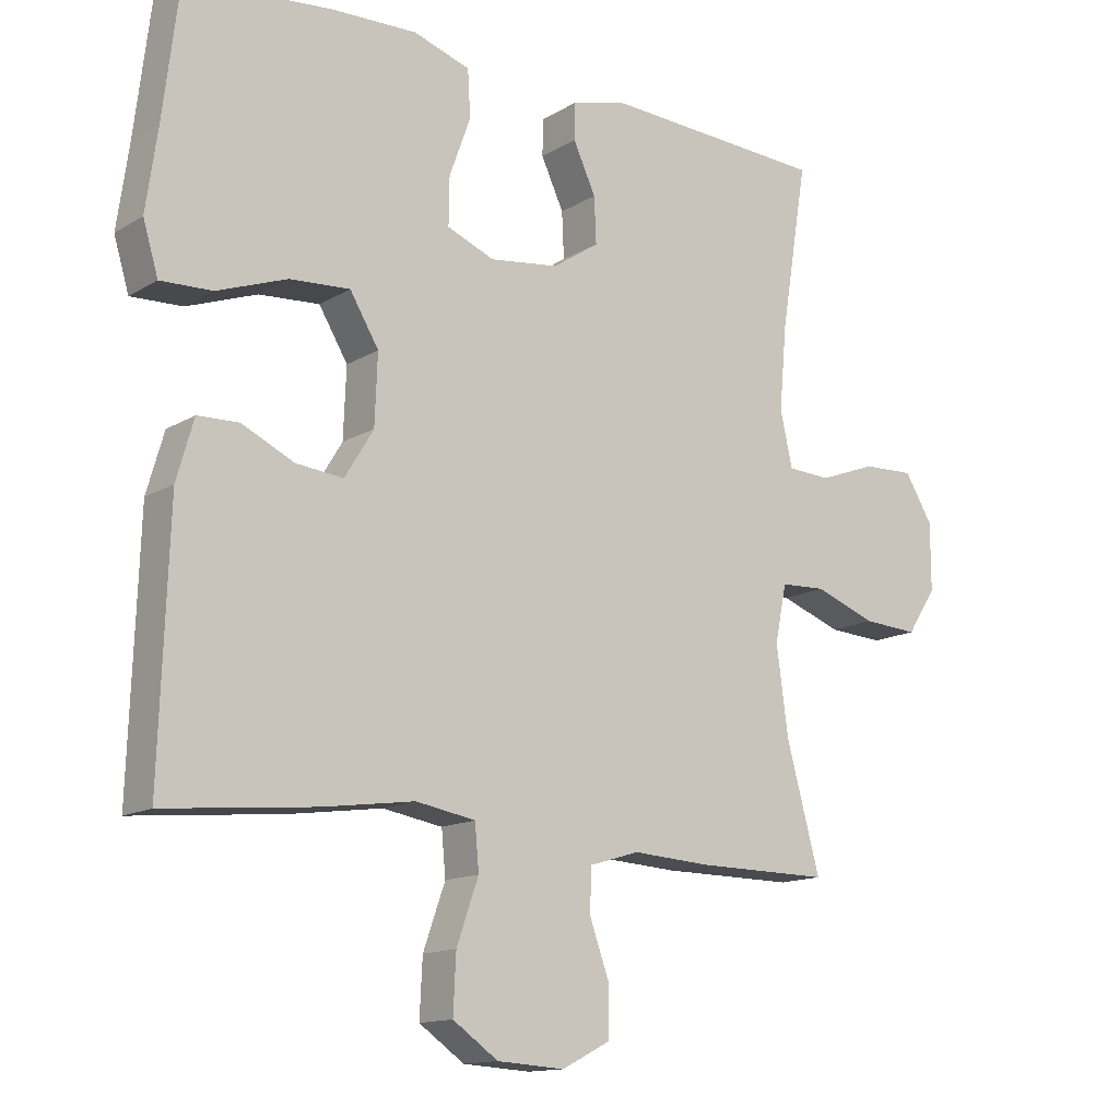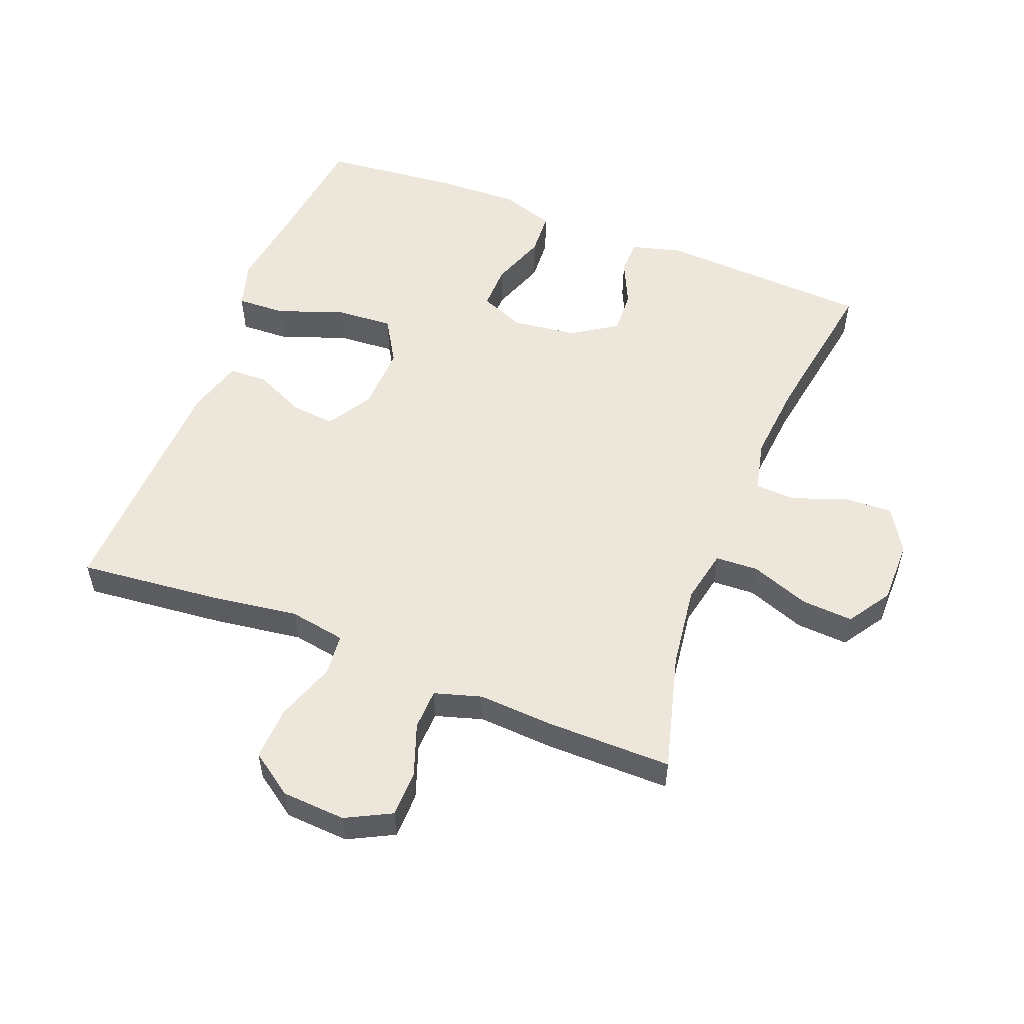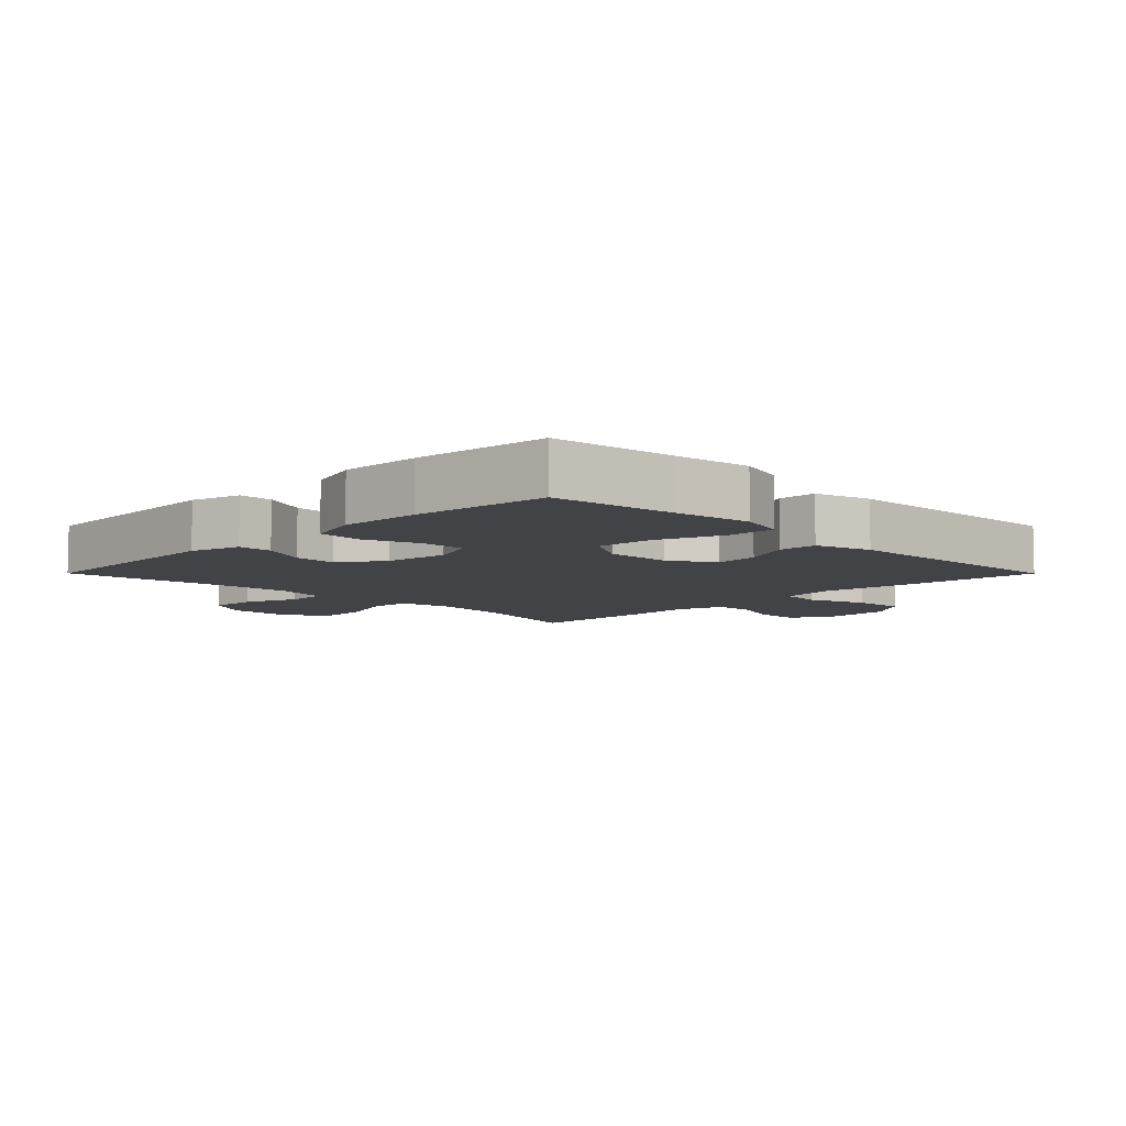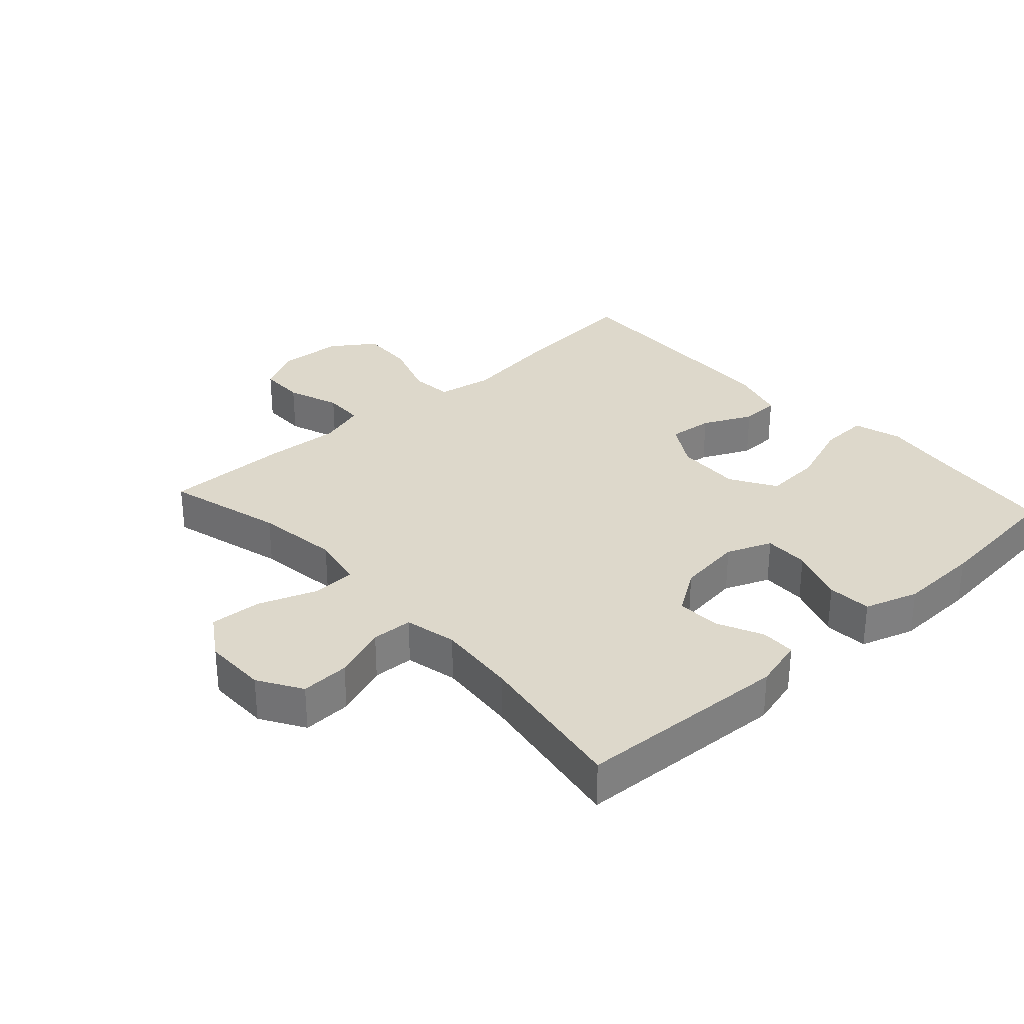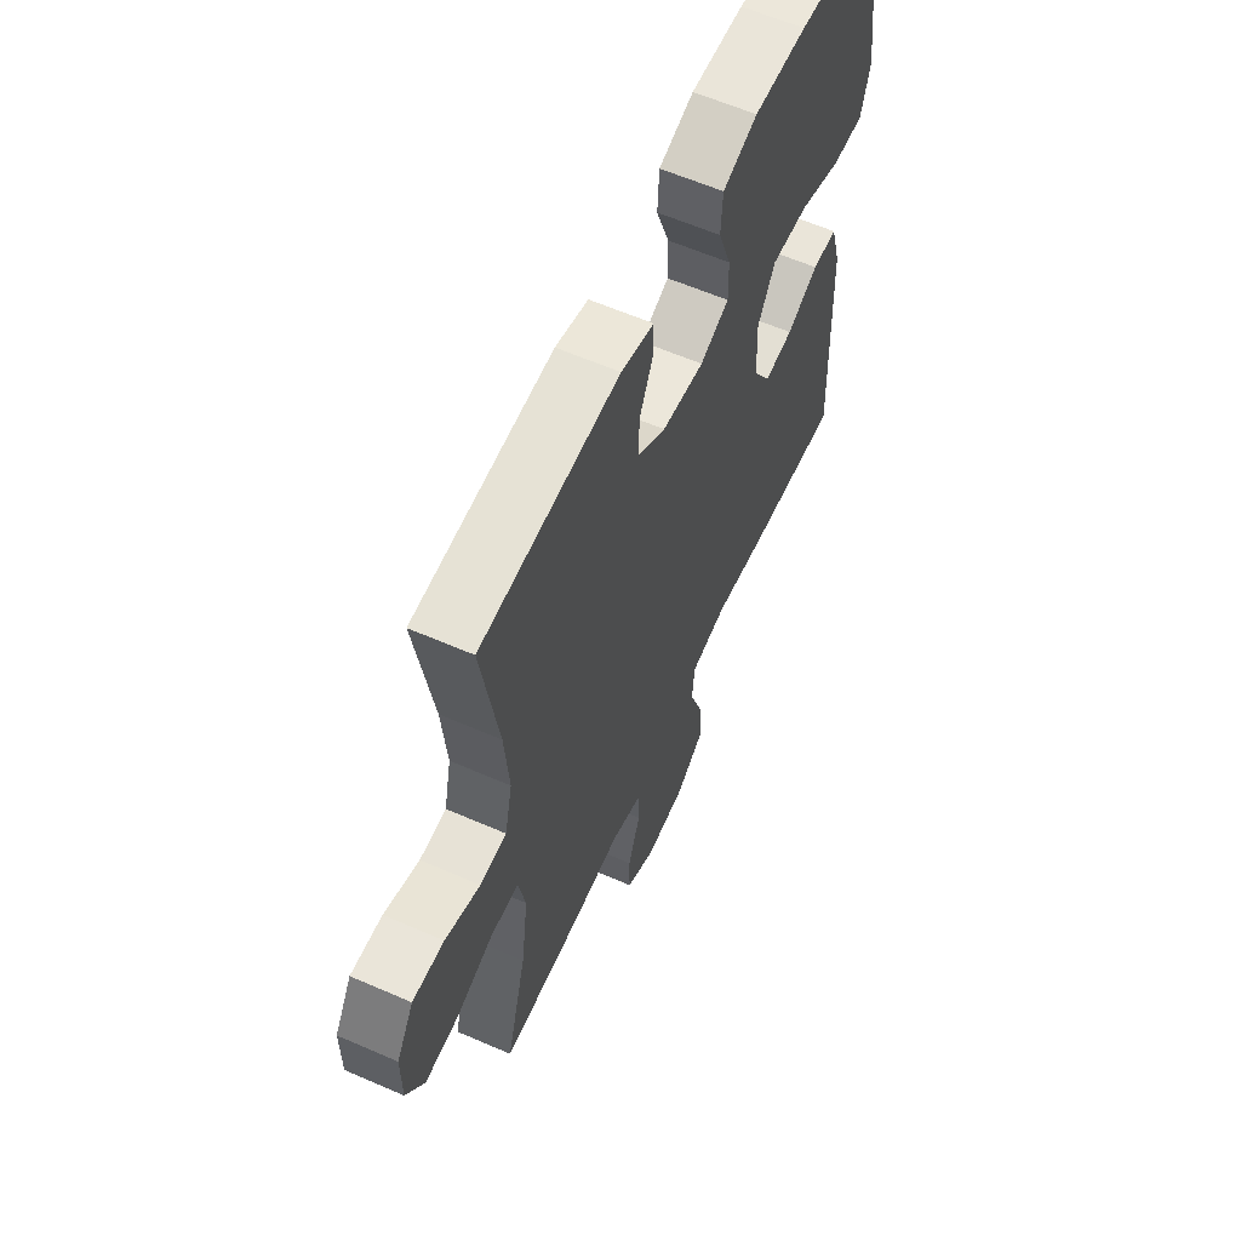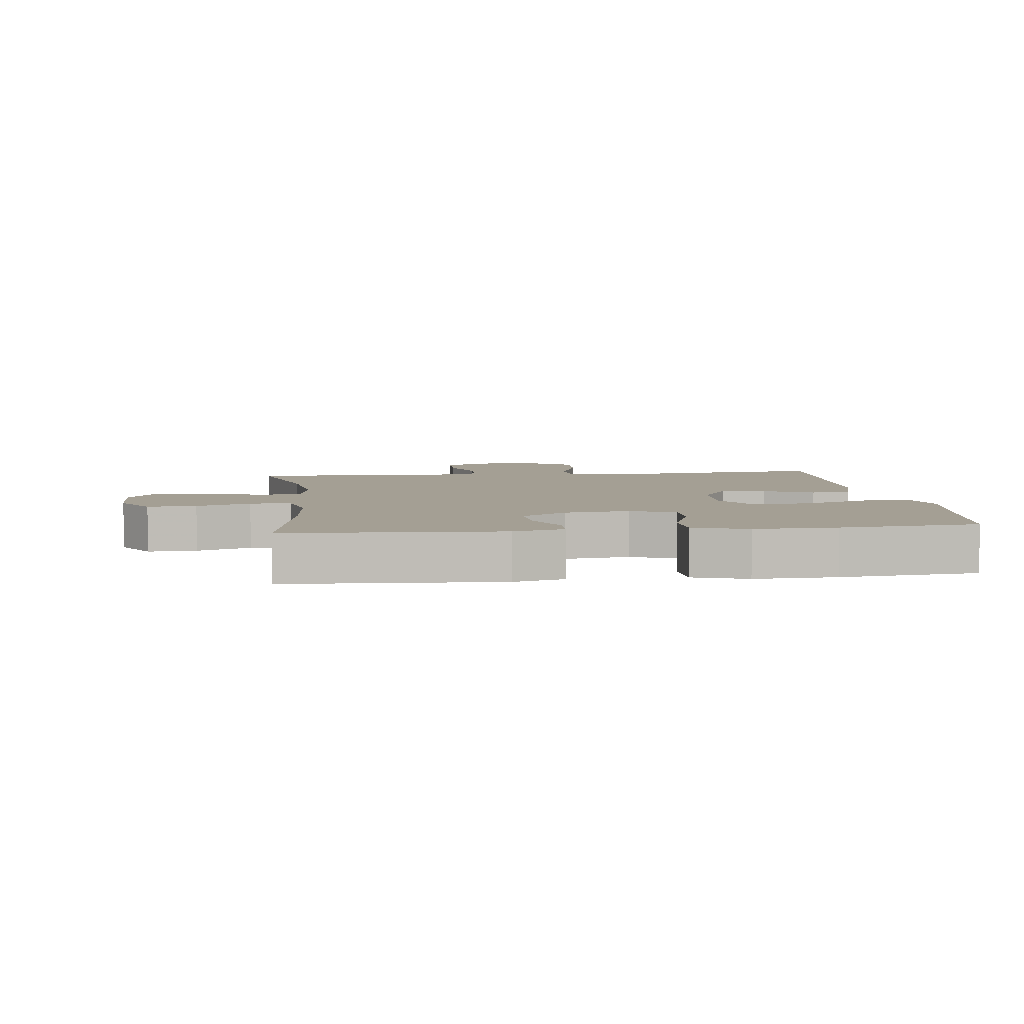
<metadata>
{"format":"obj","ext":"obj","renderer":"f3d","projection":"perspective","resolution":1024,"background":"white","views":[{"elev":-13.8,"azim":142.6,"up":"+Z"},{"elev":54.1,"azim":-158.6,"up":"+Y"},{"elev":-7.4,"azim":44.9,"up":"+Y"},{"elev":31.1,"azim":-42.3,"up":"+Y"},{"elev":60.7,"azim":-66.0,"up":"+Z"},{"elev":5.5,"azim":-6.9,"up":"+Y"}]}
</metadata>
<code>
v 0.5 0.07 -0.5
v 0.28 0.07 -0.478
v 0.147 0.07 -0.459
v 0.06 0.07 -0.474
v 0.054 0.07 -0.539
v 0.086 0.07 -0.63
v 0.09 0.07 -0.713
v 0.024 0.07 -0.759
v -0.074 0.07 -0.765
v -0.144 0.07 -0.729
v -0.145 0.07 -0.658
v -0.116 0.07 -0.577
v -0.118 0.07 -0.514
v -0.191 0.07 -0.492
v -0.306 0.07 -0.499
v -0.5 0.07 -0.5
v -0.451 0.07 -0.319
v -0.434 0.07 -0.191
v -0.451 0.07 -0.108
v -0.517 0.07 -0.105
v -0.607 0.07 -0.138
v -0.687 0.07 -0.143
v -0.73 0.07 -0.077
v -0.73 0.07 0.021
v -0.689 0.07 0.088
v -0.614 0.07 0.085
v -0.531 0.07 0.054
v -0.468 0.07 0.057
v -0.45 0.07 0.137
v -0.461 0.07 0.26
v -0.5 0.07 0.5
v -0.172 0.07 0.517
v -0.094 0.07 0.496
v -0.093 0.07 0.443
v -0.126 0.07 0.372
v -0.129 0.07 0.305
v -0.061 0.07 0.26
v 0.039 0.07 0.247
v 0.108 0.07 0.275
v 0.107 0.07 0.344
v 0.076 0.07 0.43
v 0.08 0.07 0.498
v 0.163 0.07 0.525
v 0.289 0.07 0.521
v 0.5 0.07 0.5
v 0.523 0.07 0.309
v 0.54 0.07 0.189
v 0.518 0.07 0.115
v 0.443 0.07 0.118
v 0.341 0.07 0.155
v 0.253 0.07 0.161
v 0.211 0.07 0.091
v 0.215 0.07 -0.01
v 0.257 0.07 -0.079
v 0.326 0.07 -0.072
v 0.402 0.07 -0.036
v 0.462 0.07 -0.038
v 0.487 0.07 -0.125
v 0.5 0 -0.5
v 0.28 0 -0.478
v 0.147 0 -0.459
v 0.06 0 -0.474
v 0.054 0 -0.539
v 0.086 0 -0.63
v 0.09 0 -0.713
v 0.024 0 -0.759
v -0.074 0 -0.765
v -0.144 0 -0.729
v -0.145 0 -0.658
v -0.116 0 -0.577
v -0.118 0 -0.514
v -0.191 0 -0.492
v -0.306 0 -0.499
v -0.5 0 -0.5
v -0.451 0 -0.319
v -0.434 0 -0.191
v -0.451 0 -0.108
v -0.517 0 -0.105
v -0.607 0 -0.138
v -0.687 0 -0.143
v -0.73 0 -0.077
v -0.73 0 0.021
v -0.689 0 0.088
v -0.614 0 0.085
v -0.531 0 0.054
v -0.468 0 0.057
v -0.45 0 0.137
v -0.461 0 0.26
v -0.5 0 0.5
v -0.172 0 0.517
v -0.094 0 0.496
v -0.093 0 0.443
v -0.126 0 0.372
v -0.129 0 0.305
v -0.061 0 0.26
v 0.039 0 0.247
v 0.108 0 0.275
v 0.107 0 0.344
v 0.076 0 0.43
v 0.08 0 0.498
v 0.163 0 0.525
v 0.289 0 0.521
v 0.5 0 0.5
v 0.523 0 0.309
v 0.54 0 0.189
v 0.518 0 0.115
v 0.443 0 0.118
v 0.341 0 0.155
v 0.253 0 0.161
v 0.211 0 0.091
v 0.215 0 -0.01
v 0.257 0 -0.079
v 0.326 0 -0.072
v 0.402 0 -0.036
v 0.462 0 -0.038
v 0.487 0 -0.125
f 1 2 3
f 58 1 3
f 57 58 3
f 56 57 3
f 55 56 3
f 54 55 3 4
f 53 54 4
f 52 53 4
f 48 49 50
f 47 48 50
f 46 47 50
f 46 50 51
f 45 46 51
f 44 45 51
f 43 44 51
f 42 43 51
f 41 42 51
f 40 41 51
f 39 40 51 52
f 33 34 35
f 32 33 35
f 31 32 35
f 30 31 35
f 29 30 35 36
f 28 29 36 37
f 25 26 27
f 24 25 27
f 23 24 27
f 22 23 27
f 21 22 27
f 20 21 27
f 19 20 27 28
f 28 37 38
f 19 28 38
f 18 19 38
f 14 15 16 17
f 39 52 4
f 38 39 4
f 18 38 4
f 17 18 4
f 14 17 4
f 13 14 4
f 10 11 12
f 9 10 12
f 8 9 12
f 7 8 12
f 6 7 12
f 5 6 12
f 4 5 12 13
f 61 60 59
f 61 59 116
f 61 116 115
f 61 115 114
f 61 114 113
f 62 61 113 112
f 62 112 111
f 62 111 110
f 108 107 106
f 108 106 105
f 108 105 104
f 109 108 104
f 109 104 103
f 109 103 102
f 109 102 101
f 109 101 100
f 109 100 99
f 109 99 98
f 110 109 98 97
f 93 92 91
f 93 91 90
f 93 90 89
f 93 89 88
f 94 93 88 87
f 95 94 87 86
f 85 84 83
f 85 83 82
f 85 82 81
f 85 81 80
f 85 80 79
f 85 79 78
f 86 85 78 77
f 96 95 86
f 96 86 77
f 96 77 76
f 75 74 73 72
f 62 110 97
f 62 97 96
f 62 96 76
f 62 76 75
f 62 75 72
f 62 72 71
f 70 69 68
f 70 68 67
f 70 67 66
f 70 66 65
f 70 65 64
f 70 64 63
f 71 70 63 62
f 1 59 60 2
f 2 60 61 3
f 3 61 62 4
f 4 62 63 5
f 5 63 64 6
f 6 64 65 7
f 7 65 66 8
f 8 66 67 9
f 9 67 68 10
f 10 68 69 11
f 11 69 70 12
f 12 70 71 13
f 13 71 72 14
f 14 72 73 15
f 15 73 74 16
f 16 74 75 17
f 17 75 76 18
f 18 76 77 19
f 19 77 78 20
f 20 78 79 21
f 21 79 80 22
f 22 80 81 23
f 23 81 82 24
f 24 82 83 25
f 25 83 84 26
f 26 84 85 27
f 27 85 86 28
f 28 86 87 29
f 29 87 88 30
f 30 88 89 31
f 31 89 90 32
f 32 90 91 33
f 33 91 92 34
f 34 92 93 35
f 35 93 94 36
f 36 94 95 37
f 37 95 96 38
f 38 96 97 39
f 39 97 98 40
f 40 98 99 41
f 41 99 100 42
f 42 100 101 43
f 43 101 102 44
f 44 102 103 45
f 45 103 104 46
f 46 104 105 47
f 47 105 106 48
f 48 106 107 49
f 49 107 108 50
f 50 108 109 51
f 51 109 110 52
f 52 110 111 53
f 53 111 112 54
f 54 112 113 55
f 55 113 114 56
f 56 114 115 57
f 57 115 116 58
f 58 116 59 1

</code>
